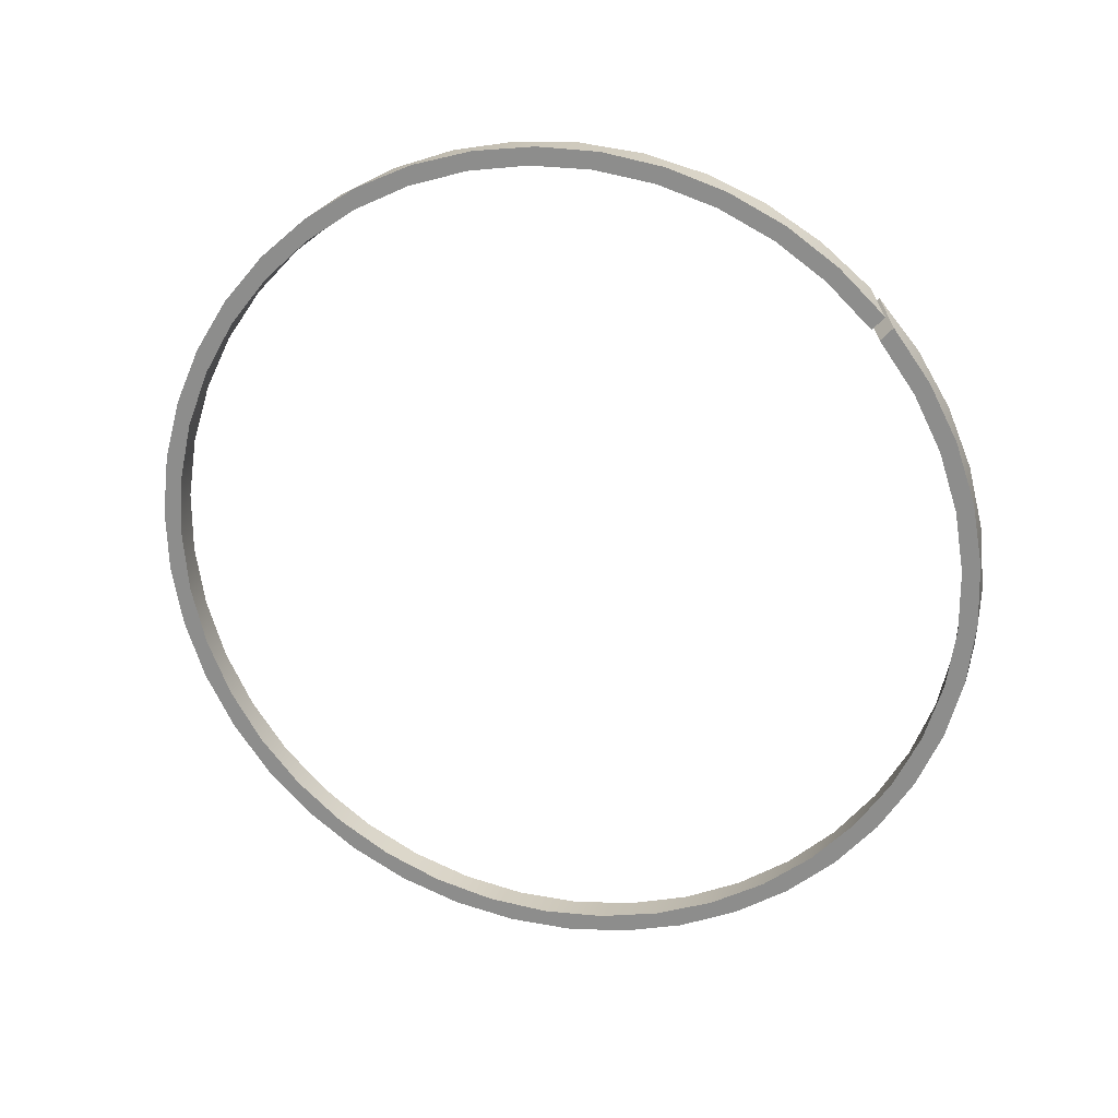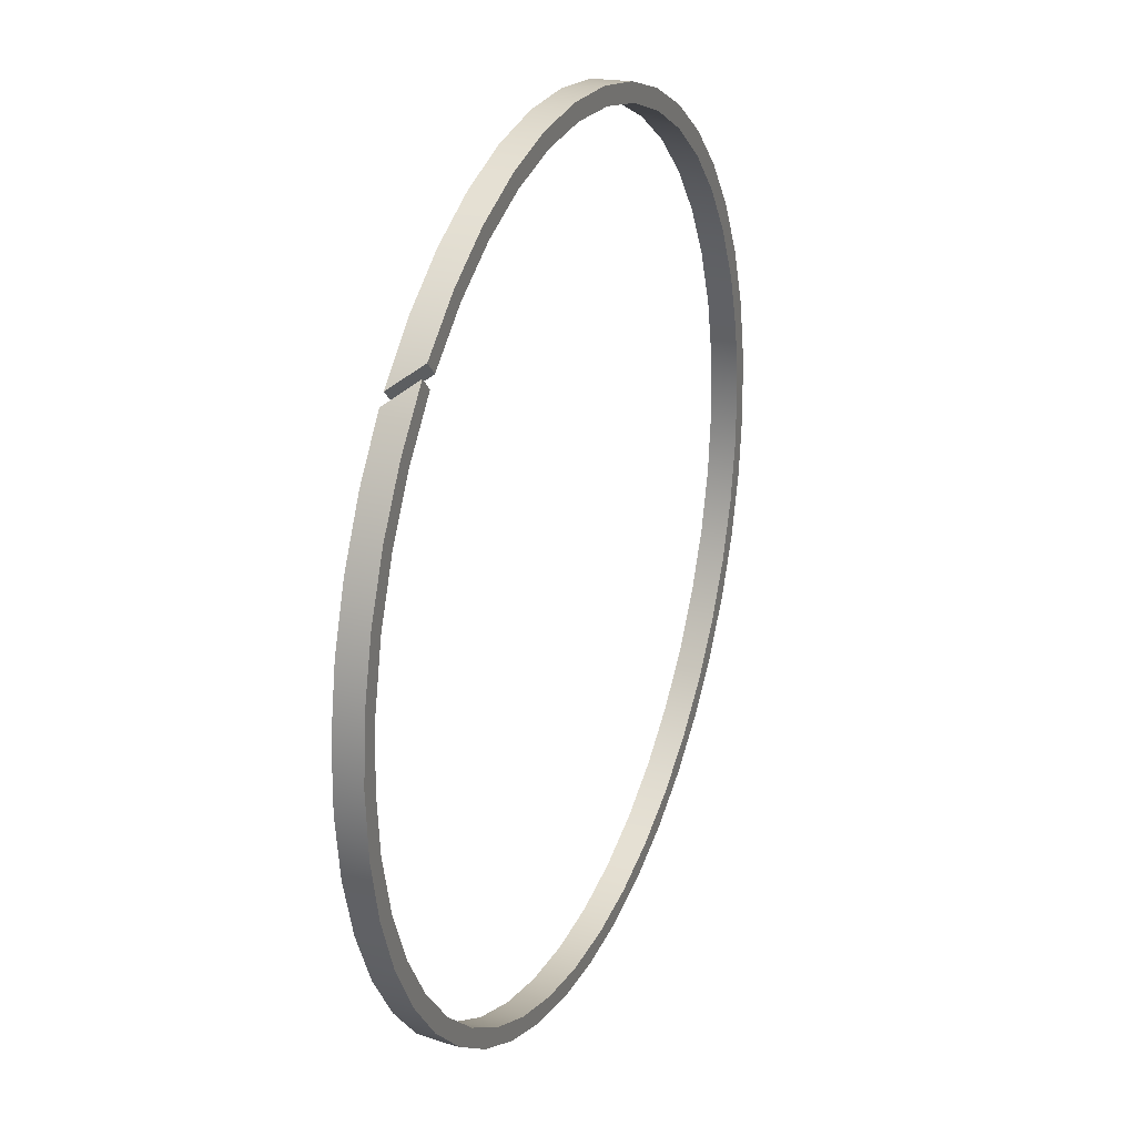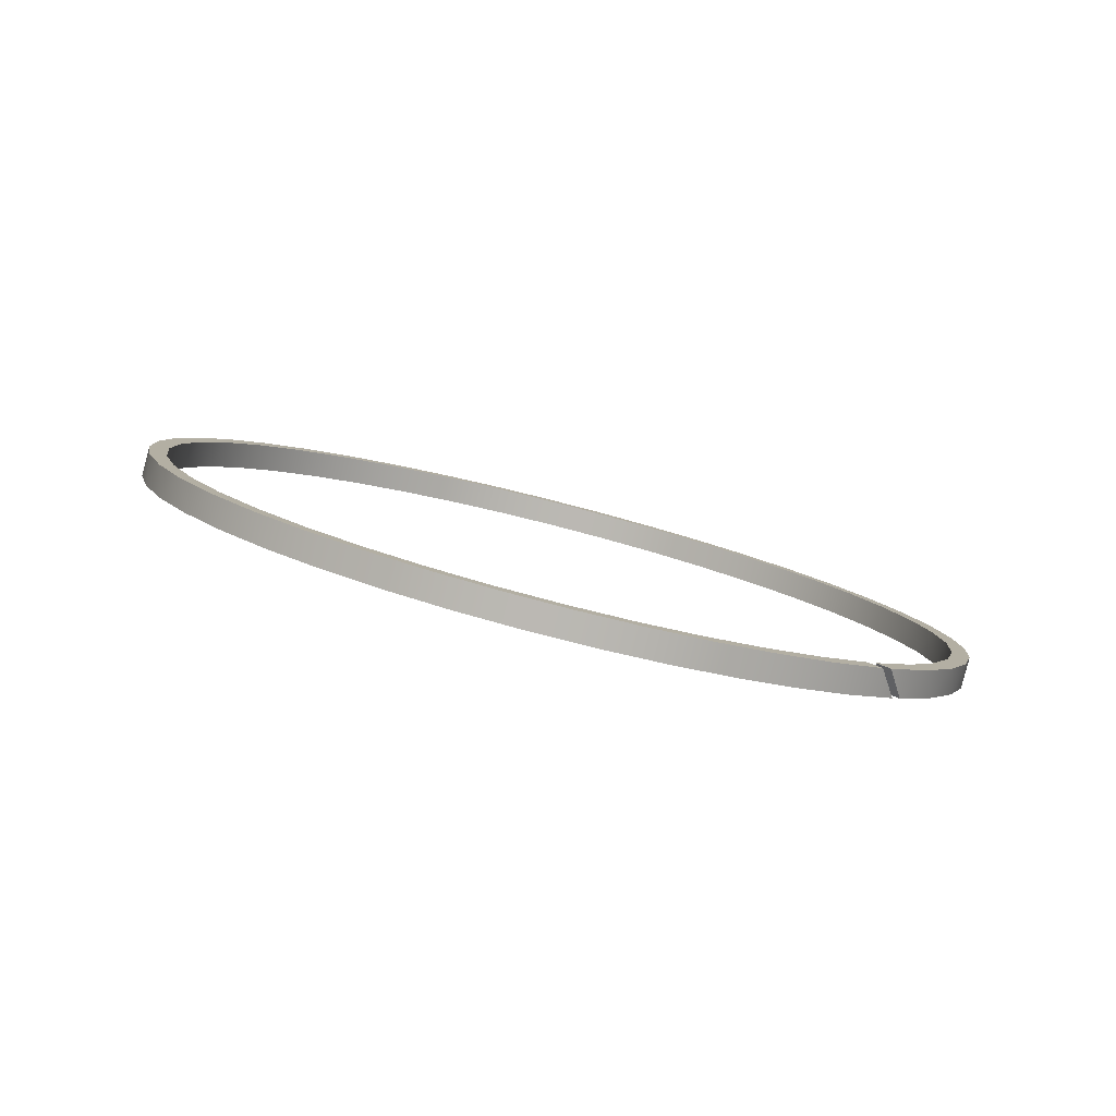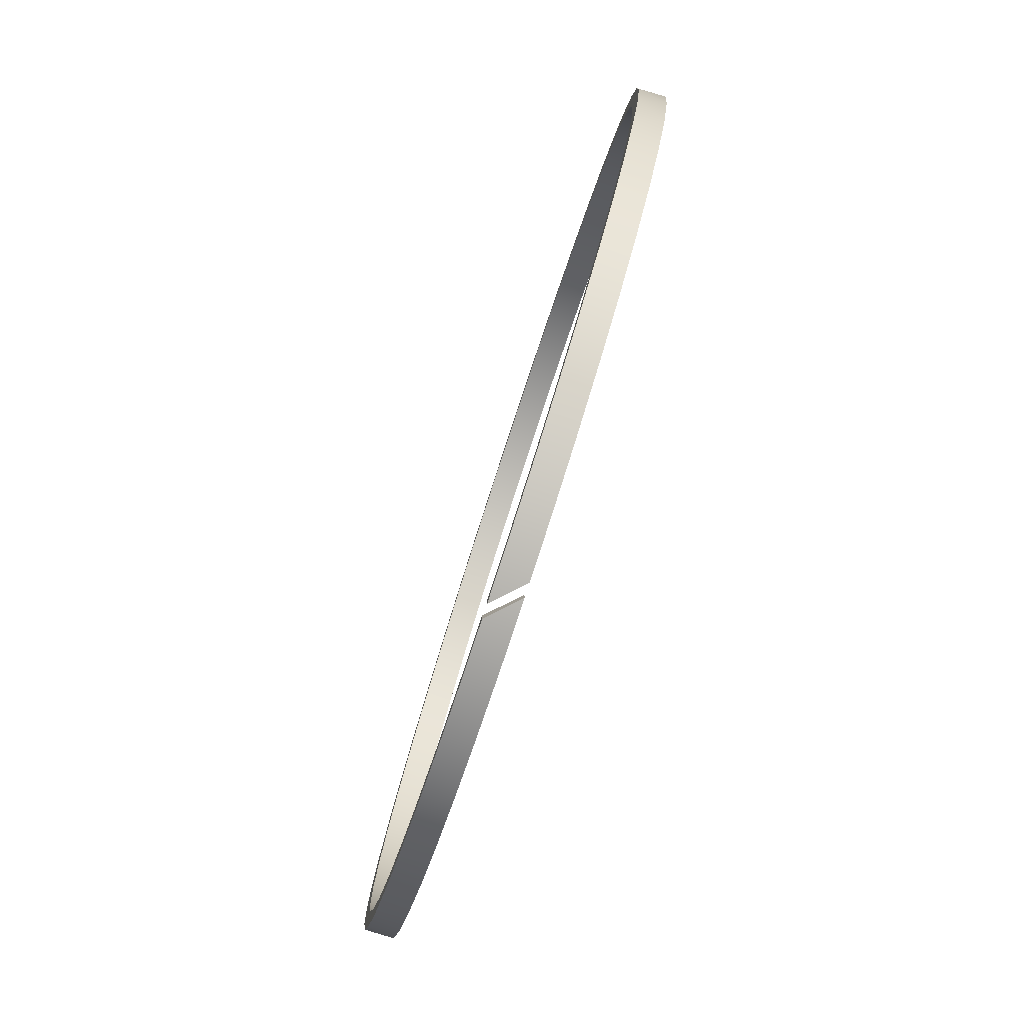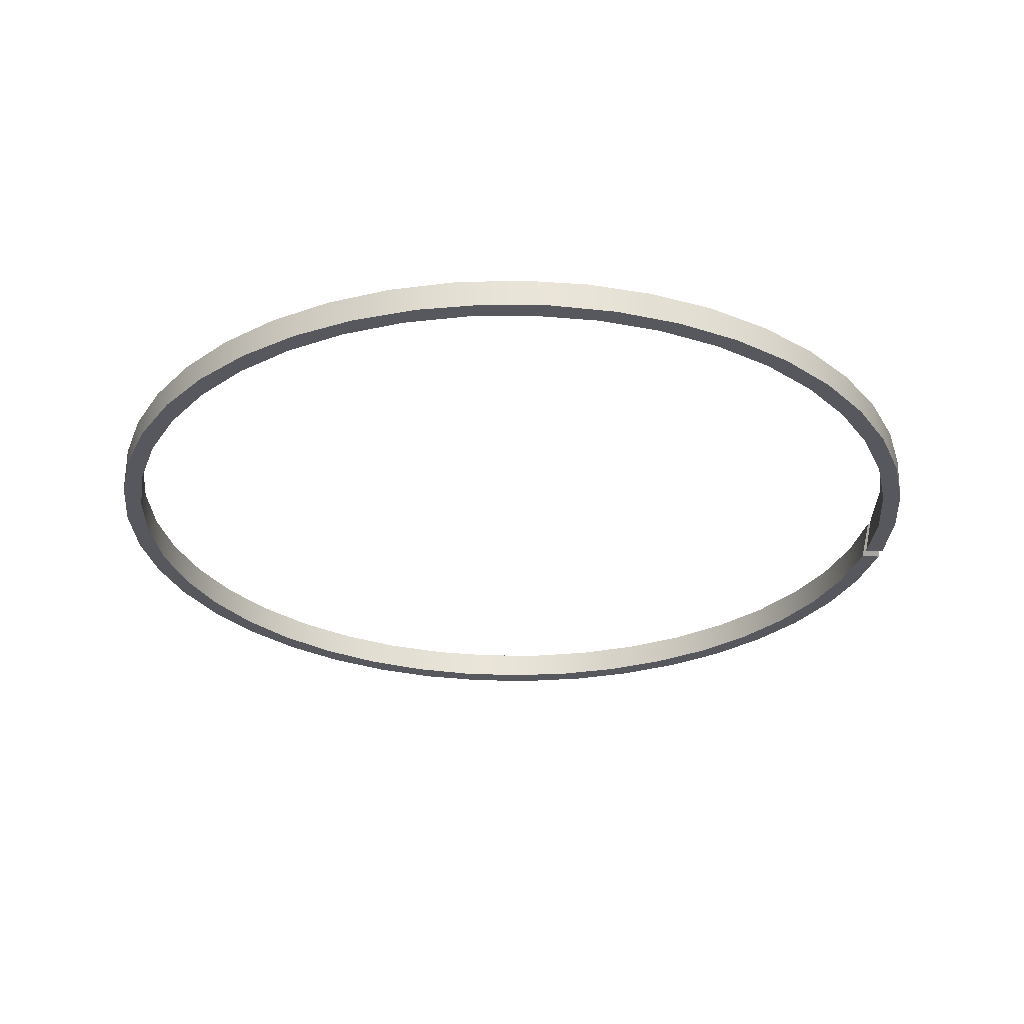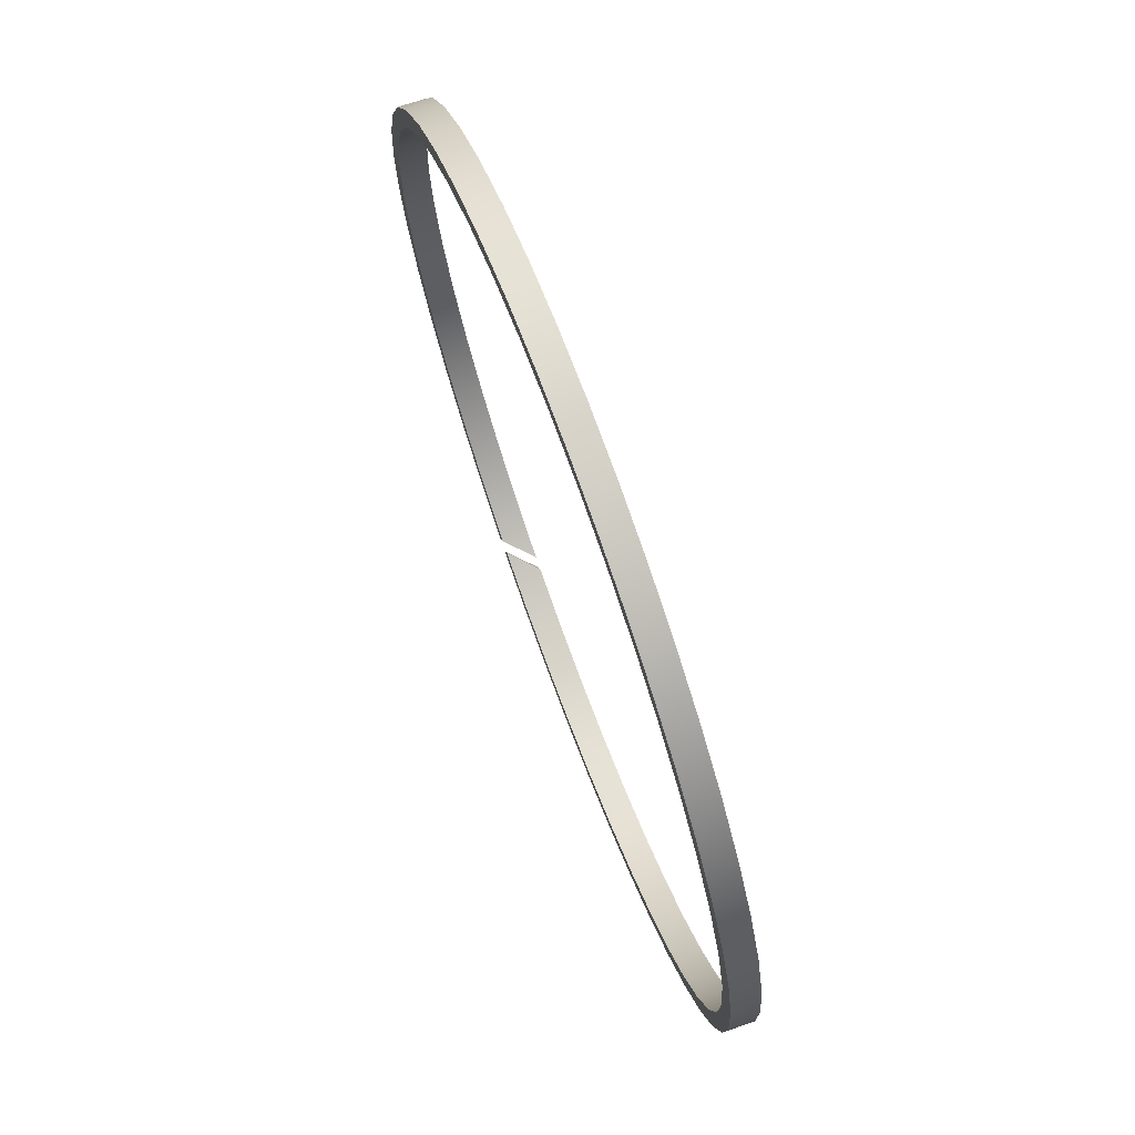
<metadata>
{"format":"obj","ext":"obj","renderer":"f3d","projection":"perspective","resolution":1024,"background":"white","views":[{"elev":-56.6,"azim":-127.6,"up":"+Z"},{"elev":-27.8,"azim":-75.9,"up":"+Y"},{"elev":18.3,"azim":-126.8,"up":"+Z"},{"elev":1.5,"azim":-92.0,"up":"+Y"},{"elev":-10.9,"azim":-179.1,"up":"+Z"},{"elev":10.2,"azim":80.5,"up":"+Y"}]}
</metadata>
<code>
v -4.675 -17.97 -24.25
v -4.635 -18.16 -24.63
v -4.435 -18.15 -24.63
v -4.476 -17.96 -24.25
v -4.609 -18.29 -24.67
v -4.659 -18.1 -24.3
v -4.459 -18.09 -24.29
v -4.408 -18.28 -24.67
v -4.699 -17.5 -24.42
v -4.66 -16.84 -24.2
v -4.517 -16.18 -23.99
v -4.274 -15.56 -23.79
v -3.937 -14.98 -23.6
v -3.513 -14.45 -23.43
v -3.01 -13.99 -23.28
v -2.442 -13.6 -23.15
v -1.819 -13.3 -23.05
v -1.156 -13.09 -22.98
v -0.4676 -12.97 -22.95
v 0.2313 -12.96 -22.94
v 0.925 -13.04 -22.97
v 1.598 -13.22 -23.02
v 2.236 -13.49 -23.11
v 2.825 -13.85 -23.23
v 3.351 -14.29 -23.37
v 3.802 -14.79 -23.54
v 4.17 -15.36 -23.72
v 4.446 -15.97 -23.92
v 4.623 -16.61 -24.13
v 4.697 -17.27 -24.34
v 4.668 -17.94 -24.56
v 4.536 -18.59 -24.77
v 4.303 -19.22 -24.97
v 3.975 -19.81 -25.17
v 3.559 -20.34 -25.34
v 3.065 -20.81 -25.49
v 2.502 -21.2 -25.62
v 1.884 -21.52 -25.72
v 1.225 -21.74 -25.79
v 0.5383 -21.86 -25.83
v -0.1602 -21.89 -25.84
v -0.8552 -21.82 -25.82
v -1.531 -21.65 -25.76
v -2.173 -21.38 -25.68
v -2.768 -21.03 -25.56
v -3.3 -20.6 -25.42
v -3.76 -20.1 -25.26
v -4.137 -19.54 -25.08
v -4.422 -18.94 -24.88
v -4.22 -18.91 -24.87
v -3.934 -19.5 -25.07
v -3.556 -20.04 -25.24
v -3.096 -20.53 -25.4
v -2.564 -20.94 -25.53
v -1.973 -21.27 -25.64
v -1.335 -21.51 -25.72
v -0.6672 -21.65 -25.77
v 0.0165 -21.7 -25.78
v 0.6998 -21.65 -25.76
v 1.367 -21.5 -25.72
v 2.002 -21.25 -25.64
v 2.591 -20.92 -25.53
v 3.12 -20.5 -25.39
v 3.576 -20.02 -25.23
v 3.95 -19.47 -25.06
v 4.231 -18.88 -24.86
v 4.415 -18.25 -24.66
v 4.496 -17.6 -24.45
v 4.473 -16.95 -24.24
v 4.346 -16.31 -24.03
v 4.118 -15.69 -23.83
v 3.794 -15.12 -23.64
v 3.383 -14.6 -23.47
v 2.893 -14.14 -23.33
v 2.336 -13.76 -23.2
v 1.725 -13.47 -23.11
v 1.073 -13.26 -23.04
v 0.3972 -13.16 -23.01
v -0.2882 -13.15 -23
v -0.967 -13.24 -23.03
v -1.623 -13.43 -23.09
v -2.242 -13.71 -23.18
v -2.809 -14.08 -23.3
v -3.31 -14.52 -23.45
v -3.735 -15.03 -23.61
v -4.073 -15.6 -23.8
v -4.316 -16.21 -24
v -4.459 -16.85 -24.2
v -4.499 -17.5 -24.42
v -4.315 -18.73 -24.5
v -4.071 -19.34 -24.7
v -3.733 -19.9 -24.88
v -3.308 -20.42 -25.05
v -2.806 -20.86 -25.19
v -2.239 -21.23 -25.31
v -1.62 -21.51 -25.4
v -0.9633 -21.69 -25.46
v -0.2845 -21.78 -25.49
v 0.401 -21.78 -25.49
v 1.077 -21.67 -25.46
v 1.728 -21.46 -25.39
v 2.339 -21.17 -25.29
v 2.896 -20.79 -25.17
v 3.386 -20.33 -25.02
v 3.797 -19.81 -24.85
v 4.119 -19.24 -24.66
v 4.347 -18.62 -24.46
v 4.473 -17.98 -24.26
v 4.496 -17.33 -24.04
v 4.414 -16.68 -23.83
v 4.23 -16.05 -23.63
v 3.948 -15.46 -23.44
v 3.574 -14.91 -23.26
v 3.117 -14.43 -23.1
v 2.588 -14.01 -22.97
v 1.999 -13.68 -22.86
v 1.363 -13.43 -22.78
v 0.6957 -13.29 -22.73
v 0.01237 -13.23 -22.71
v -0.6713 -13.28 -22.73
v -1.339 -13.43 -22.78
v -1.976 -13.67 -22.86
v -2.567 -14 -22.96
v -3.099 -14.41 -23.1
v -3.559 -14.89 -23.25
v -3.936 -15.44 -23.43
v -4.221 -16.03 -23.62
v -4.409 -16.66 -23.83
v -4.495 -17.3 -24.04
v -4.695 -17.31 -24.04
v -4.611 -16.65 -23.82
v -4.425 -16.01 -23.62
v -4.14 -15.4 -23.42
v -3.765 -14.84 -23.24
v -3.306 -14.34 -23.07
v -2.774 -13.9 -22.93
v -2.18 -13.55 -22.82
v -1.538 -13.29 -22.73
v -0.8625 -13.12 -22.68
v -0.1676 -13.05 -22.65
v 0.531 -13.07 -22.66
v 1.218 -13.2 -22.7
v 1.878 -13.42 -22.77
v 2.496 -13.73 -22.87
v 3.059 -14.12 -23
v 3.555 -14.59 -23.15
v 3.971 -15.12 -23.33
v 4.3 -15.71 -23.52
v 4.534 -16.34 -23.72
v 4.668 -16.99 -23.93
v 4.698 -17.65 -24.15
v 4.624 -18.31 -24.37
v 4.448 -18.96 -24.57
v 4.173 -19.57 -24.77
v 3.807 -20.14 -24.96
v 3.356 -20.64 -25.12
v 2.83 -21.08 -25.26
v 2.242 -21.44 -25.38
v 1.605 -21.71 -25.47
v 0.932 -21.89 -25.53
v 0.2383 -21.98 -25.56
v -0.4606 -21.96 -25.55
v -1.149 -21.85 -25.51
v -1.813 -21.64 -25.45
v -2.436 -21.34 -25.35
v -3.005 -20.95 -25.22
v -3.508 -20.49 -25.07
v -3.933 -19.96 -24.9
v -4.271 -19.38 -24.71
v -4.515 -18.76 -24.51
g face 0
f 1 2 4
f 4 2 3
g face 1
f 6 7 5
f 5 7 8
g face 2
f 3 2 89
f 89 2 9
f 89 9 10
f 89 10 88
f 88 10 11
f 88 11 87
f 87 11 12
f 87 12 86
f 86 12 13
f 86 13 85
f 85 13 14
f 85 14 84
f 84 14 15
f 84 15 83
f 83 15 16
f 83 16 82
f 82 16 17
f 82 17 81
f 81 17 18
f 81 18 80
f 80 18 19
f 80 19 79
f 79 19 20
f 79 20 78
f 78 20 21
f 78 21 77
f 77 21 22
f 77 22 76
f 76 22 23
f 76 23 75
f 75 23 24
f 75 24 74
f 74 24 25
f 74 25 73
f 73 25 26
f 73 26 72
f 72 26 27
f 72 27 71
f 71 27 28
f 71 28 70
f 70 28 29
f 70 29 69
f 69 29 30
f 69 30 68
f 68 30 31
f 68 31 67
f 67 31 32
f 67 32 66
f 66 32 33
f 66 33 65
f 65 33 34
f 65 34 64
f 64 34 35
f 64 35 63
f 63 35 36
f 63 36 62
f 62 36 37
f 62 37 61
f 61 37 38
f 61 38 60
f 60 38 39
f 60 39 59
f 59 39 40
f 59 40 58
f 58 40 41
f 58 41 57
f 57 41 42
f 57 42 56
f 56 42 43
f 56 43 55
f 55 43 44
f 55 44 54
f 54 44 45
f 54 45 53
f 53 45 46
f 53 46 52
f 52 46 47
f 52 47 51
f 51 47 48
f 51 48 50
f 50 48 49
f 50 49 8
f 8 49 5
g face 3
f 3 89 4
f 4 89 129
f 129 89 88
f 129 88 128
f 128 88 87
f 128 87 127
f 127 87 86
f 127 86 126
f 126 86 85
f 126 85 125
f 125 85 84
f 125 84 124
f 124 84 83
f 124 83 123
f 123 83 82
f 123 82 122
f 122 82 81
f 122 81 121
f 121 81 80
f 121 80 120
f 120 80 79
f 120 79 119
f 119 79 78
f 119 78 118
f 118 78 77
f 118 77 117
f 117 77 76
f 117 76 116
f 116 76 75
f 116 75 115
f 115 75 74
f 115 74 114
f 114 74 73
f 114 73 113
f 113 73 72
f 113 72 112
f 112 72 71
f 112 71 111
f 111 71 70
f 111 70 110
f 110 70 69
f 110 69 109
f 109 69 68
f 109 68 108
f 108 68 67
f 108 67 107
f 107 67 66
f 107 66 106
f 106 66 65
f 106 65 105
f 105 65 64
f 105 64 104
f 104 64 63
f 104 63 103
f 103 63 62
f 103 62 102
f 102 62 61
f 102 61 101
f 101 61 60
f 101 60 100
f 100 60 59
f 100 59 99
f 99 59 58
f 99 58 98
f 98 58 57
f 98 57 97
f 97 57 56
f 97 56 96
f 96 56 55
f 96 55 95
f 95 55 54
f 95 54 94
f 94 54 53
f 94 53 93
f 93 53 52
f 93 52 92
f 92 52 51
f 92 51 91
f 91 51 50
f 91 50 90
f 90 50 8
f 90 8 7
g face 4
f 2 1 9
f 9 1 130
f 9 130 10
f 10 130 131
f 10 131 11
f 11 131 132
f 11 132 12
f 12 132 133
f 12 133 13
f 13 133 134
f 13 134 14
f 14 134 135
f 14 135 15
f 15 135 136
f 15 136 16
f 16 136 137
f 16 137 17
f 17 137 138
f 17 138 18
f 18 138 139
f 18 139 19
f 19 139 140
f 19 140 20
f 20 140 141
f 20 141 21
f 21 141 142
f 21 142 22
f 22 142 143
f 22 143 23
f 23 143 144
f 23 144 24
f 24 144 145
f 24 145 25
f 25 145 146
f 25 146 26
f 26 146 147
f 26 147 27
f 27 147 148
f 27 148 28
f 28 148 149
f 28 149 29
f 29 149 150
f 29 150 30
f 30 150 151
f 30 151 31
f 31 151 152
f 31 152 32
f 32 152 153
f 32 153 33
f 33 153 154
f 33 154 34
f 34 154 155
f 34 155 35
f 35 155 156
f 35 156 36
f 36 156 157
f 36 157 37
f 37 157 158
f 37 158 38
f 38 158 159
f 38 159 39
f 39 159 160
f 39 160 40
f 40 160 161
f 40 161 41
f 41 161 162
f 41 162 42
f 42 162 163
f 42 163 43
f 43 163 164
f 43 164 44
f 44 164 165
f 44 165 45
f 45 165 166
f 45 166 46
f 46 166 167
f 46 167 47
f 47 167 168
f 47 168 48
f 48 168 169
f 48 169 49
f 49 169 170
f 49 170 5
f 5 170 6
g face 5
f 1 4 130
f 130 4 129
f 130 129 131
f 131 129 128
f 131 128 132
f 132 128 127
f 132 127 133
f 133 127 126
f 133 126 134
f 134 126 125
f 134 125 135
f 135 125 124
f 135 124 136
f 136 124 123
f 136 123 137
f 137 123 122
f 137 122 138
f 138 122 121
f 138 121 139
f 139 121 120
f 139 120 140
f 140 120 119
f 140 119 141
f 141 119 118
f 141 118 142
f 142 118 117
f 142 117 143
f 143 117 116
f 143 116 144
f 144 116 115
f 144 115 145
f 145 115 114
f 145 114 146
f 146 114 113
f 146 113 147
f 147 113 112
f 147 112 148
f 148 112 111
f 148 111 149
f 149 111 110
f 149 110 150
f 150 110 109
f 150 109 151
f 151 109 108
f 151 108 152
f 152 108 107
f 152 107 153
f 153 107 106
f 153 106 154
f 154 106 105
f 154 105 155
f 155 105 104
f 155 104 156
f 156 104 103
f 156 103 157
f 157 103 102
f 157 102 158
f 158 102 101
f 158 101 159
f 159 101 100
f 159 100 160
f 160 100 99
f 160 99 161
f 161 99 98
f 161 98 162
f 162 98 97
f 162 97 163
f 163 97 96
f 163 96 164
f 164 96 95
f 164 95 165
f 165 95 94
f 165 94 166
f 166 94 93
f 166 93 167
f 167 93 92
f 167 92 168
f 168 92 91
f 168 91 169
f 169 91 90
f 169 90 170
f 170 90 7
f 170 7 6
g halfedge 0 edge 0
l 1 2
g halfedge 1 edge 0
l 2 1
g halfedge 2 edge 1
l 2 3
g halfedge 3 edge 1
l 3 2
g halfedge 4 edge 2
l 4 3
g halfedge 5 edge 2
l 3 4
g halfedge 6 edge 3
l 4 1
g halfedge 7 edge 3
l 1 4
g halfedge 8 edge 4
l 5 6
g halfedge 9 edge 4
l 6 5
g halfedge 10 edge 5
l 6 7
g halfedge 11 edge 5
l 7 6
g halfedge 12 edge 6
l 8 7
g halfedge 13 edge 6
l 7 8
g halfedge 14 edge 7
l 5 8
g halfedge 15 edge 7
l 8 5
g halfedge 16 edge 8
l 2 9 10 11 12 13 14 15 16 17 18 19 20 21 22 23 24 25 26 27 28 29 30 31 32 33 34 35 36 37 38 39 40 41 42 43 44 45 46 47 48 49 5
g halfedge 17 edge 8
l 5 49 48 47 46 45 44 43 42 41 40 39 38 37 36 35 34 33 32 31 30 29 28 27 26 25 24 23 22 21 20 19 18 17 16 15 14 13 12 11 10 9 2
g halfedge 18 edge 9
l 3 89 88 87 86 85 84 83 82 81 80 79 78 77 76 75 74 73 72 71 70 69 68 67 66 65 64 63 62 61 60 59 58 57 56 55 54 53 52 51 50 8
g halfedge 19 edge 9
l 8 50 51 52 53 54 55 56 57 58 59 60 61 62 63 64 65 66 67 68 69 70 71 72 73 74 75 76 77 78 79 80 81 82 83 84 85 86 87 88 89 3
g halfedge 20 edge 10
l 7 90 91 92 93 94 95 96 97 98 99 100 101 102 103 104 105 106 107 108 109 110 111 112 113 114 115 116 117 118 119 120 121 122 123 124 125 126 127 128 129 4
g halfedge 21 edge 10
l 4 129 128 127 126 125 124 123 122 121 120 119 118 117 116 115 114 113 112 111 110 109 108 107 106 105 104 103 102 101 100 99 98 97 96 95 94 93 92 91 90 7
g halfedge 22 edge 11
l 6 170 169 168 167 166 165 164 163 162 161 160 159 158 157 156 155 154 153 152 151 150 149 148 147 146 145 144 143 142 141 140 139 138 137 136 135 134 133 132 131 130 1
g halfedge 23 edge 11
l 1 130 131 132 133 134 135 136 137 138 139 140 141 142 143 144 145 146 147 148 149 150 151 152 153 154 155 156 157 158 159 160 161 162 163 164 165 166 167 168 169 170 6
g vertex 0
p 1
g vertex 1
p 2
g vertex 2
p 3
g vertex 3
p 4
g vertex 4
p 5
g vertex 5
p 6
g vertex 6
p 7
g vertex 7
p 8

</code>
